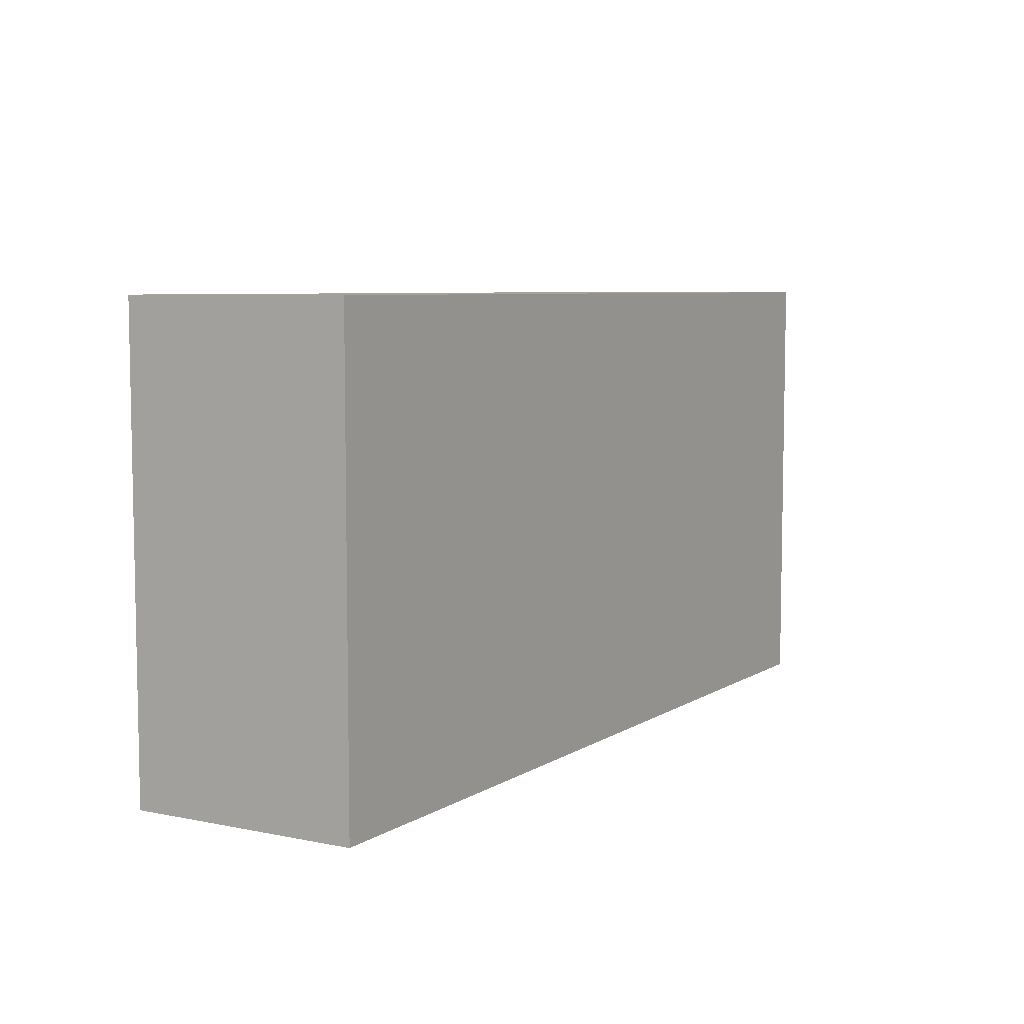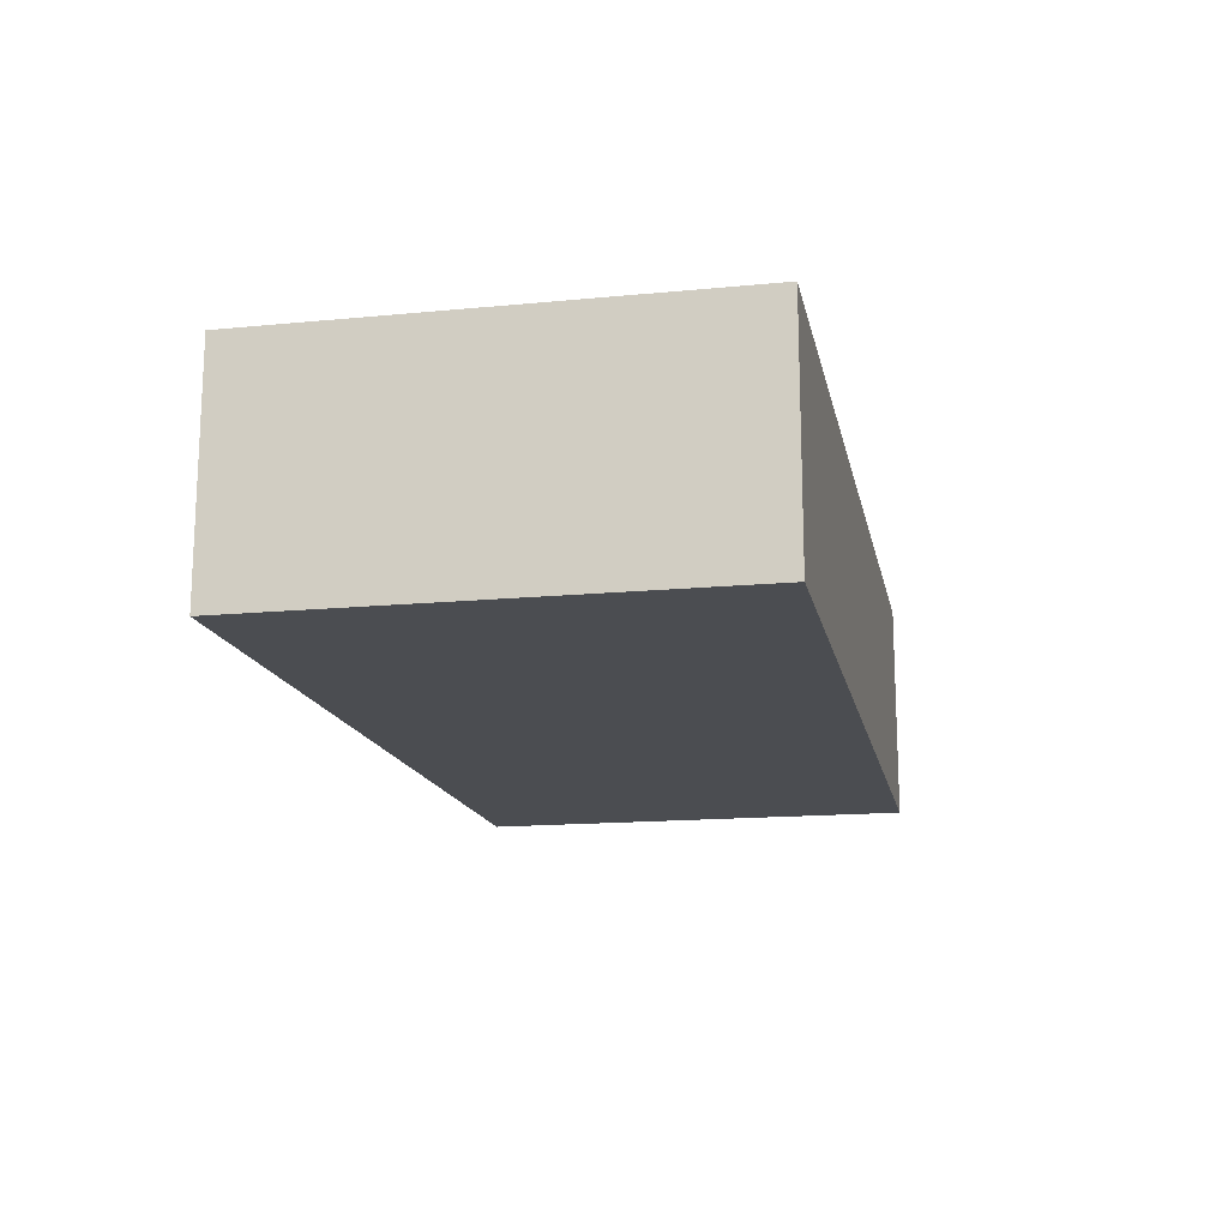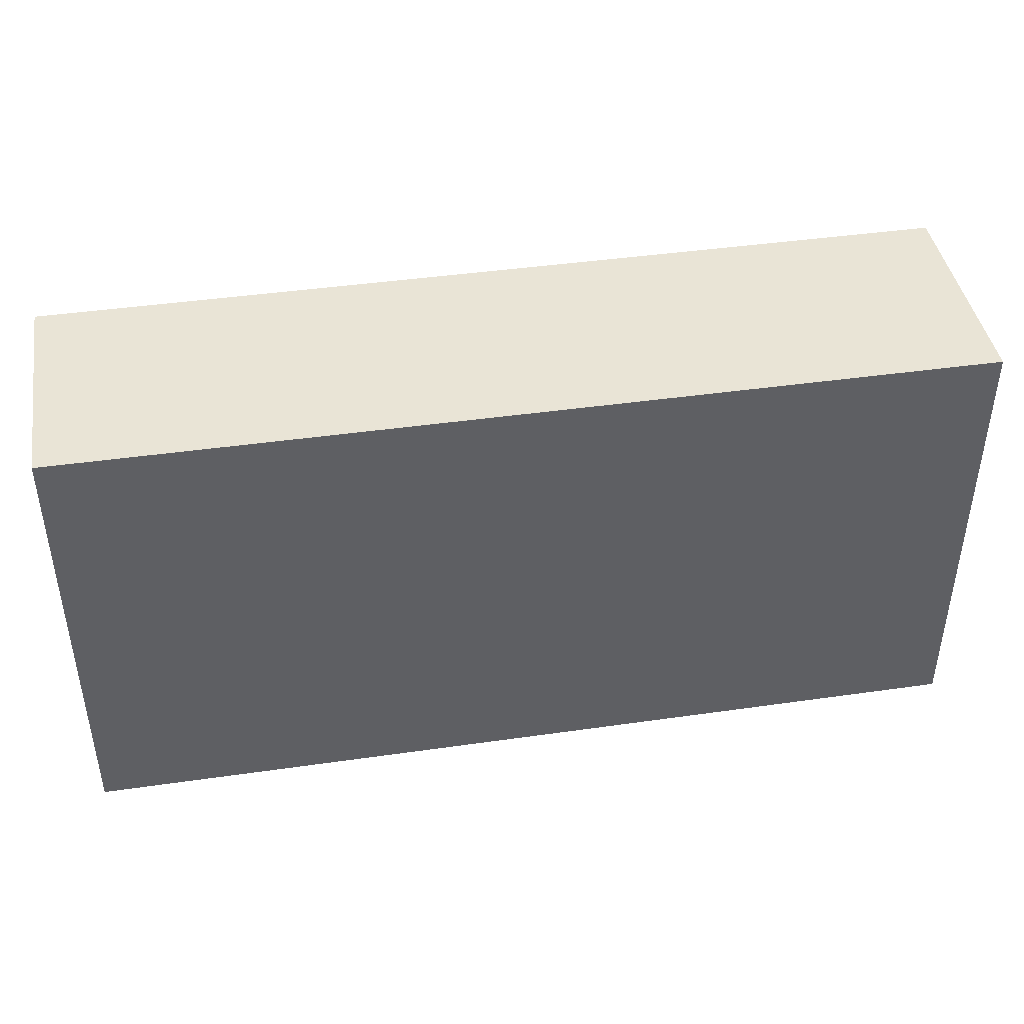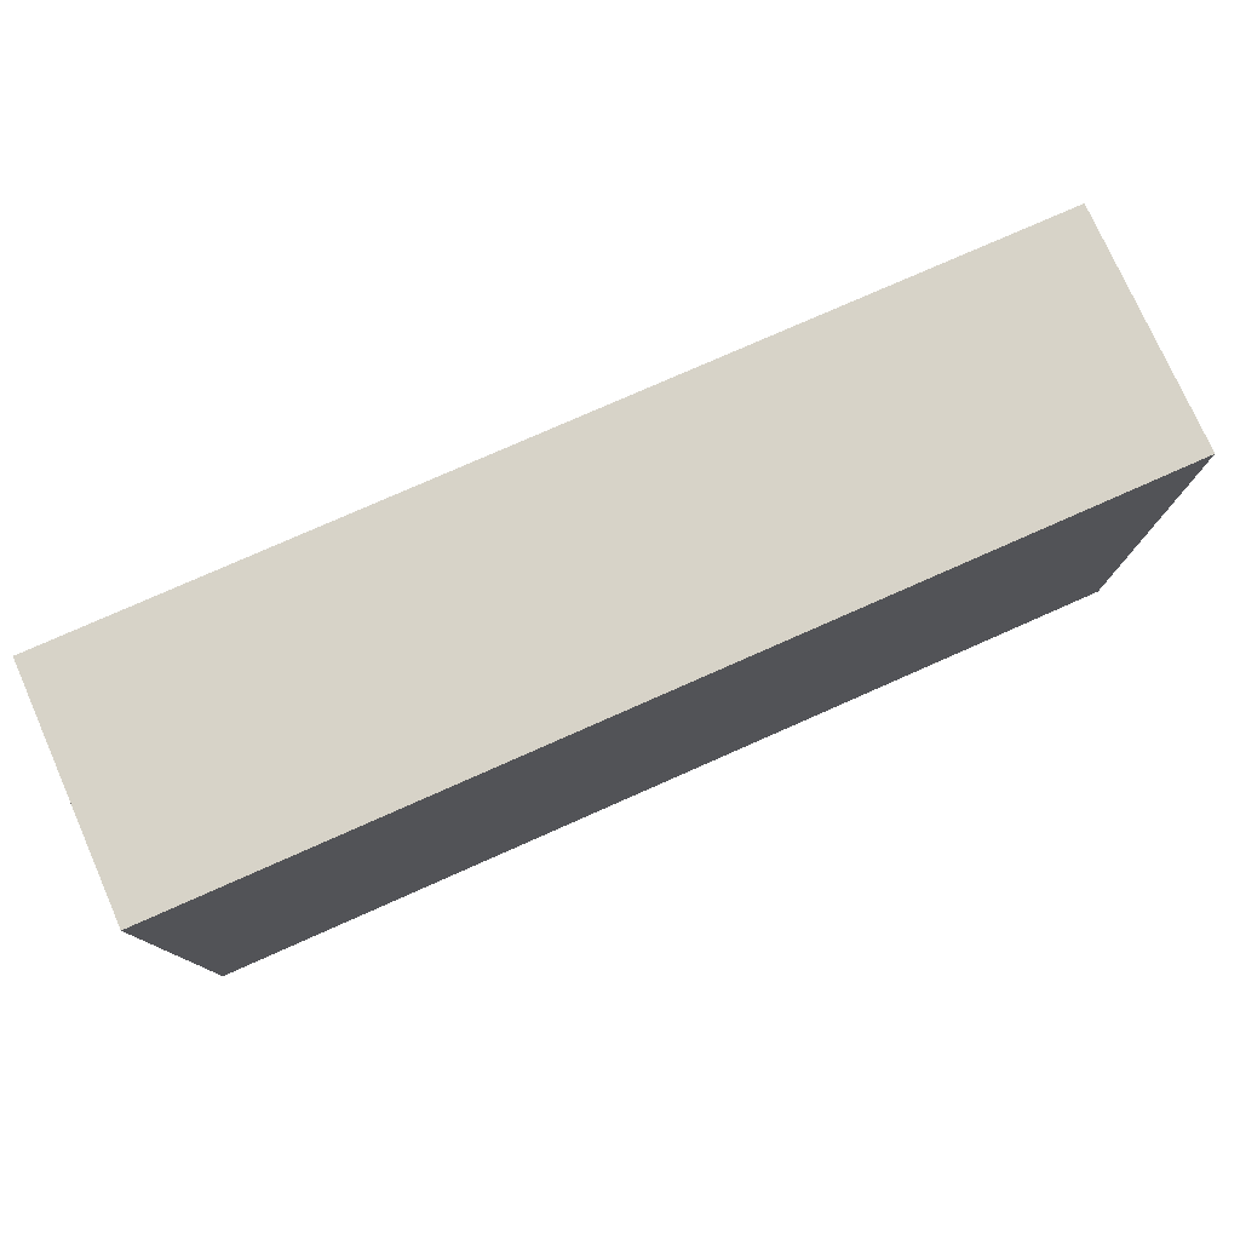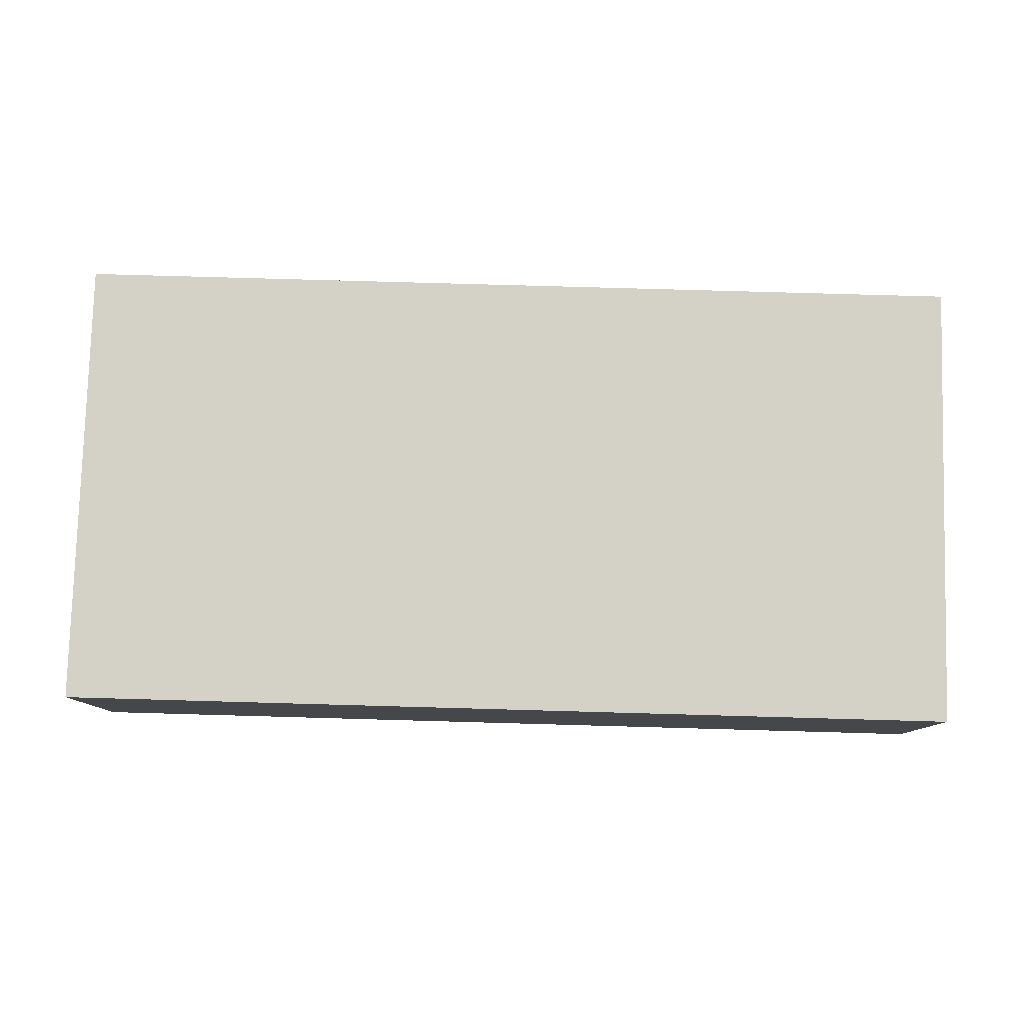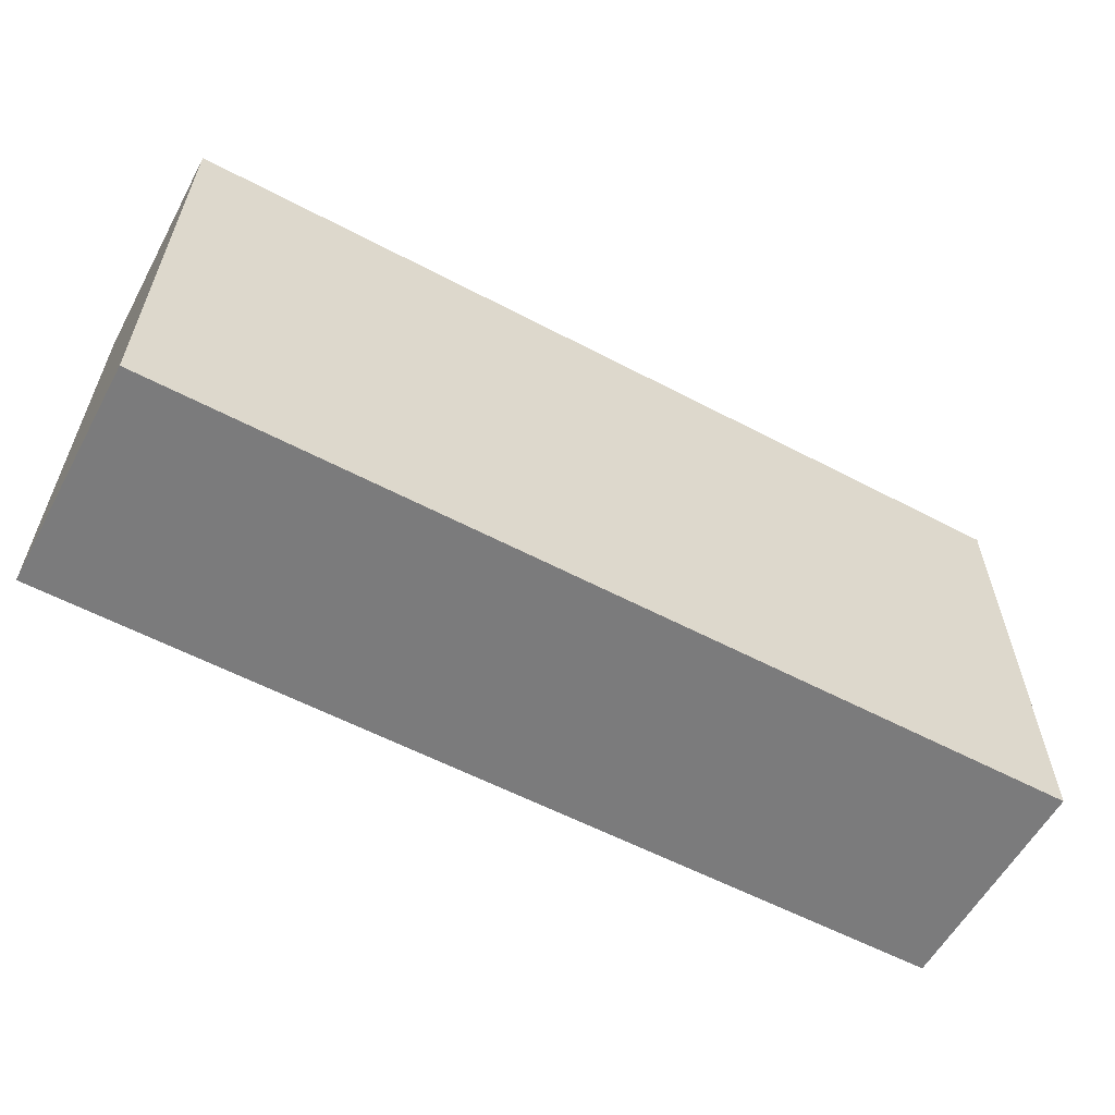
<metadata>
{"format":"obj","ext":"obj","renderer":"f3d","projection":"perspective","resolution":1024,"background":"white","views":[{"elev":6.7,"azim":-59.3,"up":"+Z"},{"elev":-15.6,"azim":101.4,"up":"+Y"},{"elev":42.7,"azim":170.3,"up":"+Z"},{"elev":77.1,"azim":156.1,"up":"+Z"},{"elev":79.8,"azim":-178.4,"up":"+Y"},{"elev":-58.5,"azim":151.5,"up":"+Z"}]}
</metadata>
<code>
o Block_8x4x2_Cube.229
v -0.5 -0.5 0.5
v -0.5 0.5 0.5
v -0.5 -0.5 -0.5
v -0.5 0.5 -0.5
v 0.5 -0.5 0.5
v 0.5 0.5 0.5
v 0.5 -0.5 -0.5
v 0.5 -0.5 0.5
v 0.5 0.5 0.5
v 0.5 -0.5 -0.5
v 1.5 -0.5 0.5
v 1.5 0.5 0.5
v 1.5 -0.5 -0.5
v 1.5 -0.5 0.5
v 1.5 0.5 0.5
v 1.5 -0.5 -0.5
v 2.5 -0.5 0.5
v 2.5 0.5 0.5
v 2.5 -0.5 -0.5
v 2.5 -0.5 0.5
v 2.5 0.5 0.5
v 2.5 -0.5 -0.5
v 3.5 -0.5 0.5
v 3.5 0.5 0.5
v 3.5 -0.5 -0.5
v 3.5 -0.5 0.5
v 3.5 0.5 0.5
v 3.5 -0.5 -0.5
v 4.5 -0.5 0.5
v 4.5 0.5 0.5
v 4.5 -0.5 -0.5
v 4.5 -0.5 0.5
v 4.5 0.5 0.5
v 4.5 -0.5 -0.5
v 5.5 -0.5 0.5
v 5.5 0.5 0.5
v 5.5 -0.5 -0.5
v 5.5 -0.5 0.5
v 5.5 0.5 0.5
v 5.5 -0.5 -0.5
v 6.5 -0.5 0.5
v 6.5 0.5 0.5
v 6.5 -0.5 -0.5
v 6.5 -0.5 0.5
v 6.5 0.5 0.5
v 6.5 -0.5 -0.5
v 7.5 -0.5 0.5
v 7.5 0.5 0.5
v 7.5 -0.5 -0.5
v 7.5 0.5 -0.5
v -0.5 -0.5 -0.5
v -0.5 0.5 -0.5
v -0.5 -0.5 -1.5
v -0.5 0.5 -1.5
v 0.5 -0.5 -0.5
v 0.5 -0.5 -1.5
v 0.5 -0.5 -0.5
v 0.5 -0.5 -1.5
v 1.5 -0.5 -0.5
v 1.5 -0.5 -1.5
v 1.5 -0.5 -0.5
v 1.5 -0.5 -1.5
v 2.5 -0.5 -0.5
v 2.5 -0.5 -1.5
v 2.5 -0.5 -0.5
v 2.5 -0.5 -1.5
v 3.5 -0.5 -0.5
v 3.5 -0.5 -1.5
v 3.5 -0.5 -0.5
v 3.5 -0.5 -1.5
v 4.5 -0.5 -0.5
v 4.5 -0.5 -1.5
v 4.5 -0.5 -0.5
v 4.5 -0.5 -1.5
v 5.5 -0.5 -0.5
v 5.5 -0.5 -1.5
v 5.5 -0.5 -0.5
v 5.5 -0.5 -1.5
v 6.5 -0.5 -0.5
v 6.5 -0.5 -1.5
v 6.5 -0.5 -0.5
v 6.5 -0.5 -1.5
v 7.5 -0.5 -0.5
v 7.5 0.5 -0.5
v 7.5 -0.5 -1.5
v 7.5 0.5 -1.5
v -0.5 -0.5 -1.5
v -0.5 0.5 -1.5
v -0.5 -0.5 -2.5
v -0.5 0.5 -2.5
v 0.5 -0.5 -1.5
v 0.5 -0.5 -2.5
v 0.5 -0.5 -1.5
v 0.5 -0.5 -2.5
v 1.5 -0.5 -1.5
v 1.5 -0.5 -2.5
v 1.5 -0.5 -1.5
v 1.5 -0.5 -2.5
v 2.5 -0.5 -1.5
v 2.5 -0.5 -2.5
v 2.5 -0.5 -1.5
v 2.5 -0.5 -2.5
v 3.5 -0.5 -1.5
v 3.5 -0.5 -2.5
v 3.5 -0.5 -1.5
v 3.5 -0.5 -2.5
v 4.5 -0.5 -1.5
v 4.5 -0.5 -2.5
v 4.5 -0.5 -1.5
v 4.5 -0.5 -2.5
v 5.5 -0.5 -1.5
v 5.5 -0.5 -2.5
v 5.5 -0.5 -1.5
v 5.5 -0.5 -2.5
v 6.5 -0.5 -1.5
v 6.5 -0.5 -2.5
v 6.5 -0.5 -1.5
v 6.5 -0.5 -2.5
v 7.5 -0.5 -1.5
v 7.5 0.5 -1.5
v 7.5 -0.5 -2.5
v 7.5 0.5 -2.5
v -0.5 -0.5 -2.5
v -0.5 0.5 -2.5
v -0.5 -0.5 -3.5
v -0.5 0.5 -3.5
v 0.5 -0.5 -2.5
v 0.5 -0.5 -3.5
v 0.5 0.5 -3.5
v 0.5 -0.5 -2.5
v 0.5 -0.5 -3.5
v 0.5 0.5 -3.5
v 1.5 -0.5 -2.5
v 1.5 -0.5 -3.5
v 1.5 0.5 -3.5
v 1.5 -0.5 -2.5
v 1.5 -0.5 -3.5
v 1.5 0.5 -3.5
v 2.5 -0.5 -2.5
v 2.5 -0.5 -3.5
v 2.5 0.5 -3.5
v 2.5 -0.5 -2.5
v 2.5 -0.5 -3.5
v 2.5 0.5 -3.5
v 3.5 -0.5 -2.5
v 3.5 -0.5 -3.5
v 3.5 0.5 -3.5
v 3.5 -0.5 -2.5
v 3.5 -0.5 -3.5
v 3.5 0.5 -3.5
v 4.5 -0.5 -2.5
v 4.5 -0.5 -3.5
v 4.5 0.5 -3.5
v 4.5 -0.5 -2.5
v 4.5 -0.5 -3.5
v 4.5 0.5 -3.5
v 5.5 -0.5 -2.5
v 5.5 -0.5 -3.5
v 5.5 0.5 -3.5
v 5.5 -0.5 -2.5
v 5.5 -0.5 -3.5
v 5.5 0.5 -3.5
v 6.5 -0.5 -2.5
v 6.5 -0.5 -3.5
v 6.5 0.5 -3.5
v 6.5 -0.5 -2.5
v 6.5 -0.5 -3.5
v 6.5 0.5 -3.5
v 7.5 -0.5 -2.5
v 7.5 0.5 -2.5
v 7.5 -0.5 -3.5
v 7.5 0.5 -3.5
v -0.5 0.5 0.5
v -0.5 1.5 0.5
v -0.5 0.5 -0.5
v -0.5 1.5 -0.5
v 0.5 0.5 0.5
v 0.5 1.5 0.5
v 0.5 1.5 -0.5
v 0.5 0.5 0.5
v 0.5 1.5 0.5
v 0.5 1.5 -0.5
v 1.5 0.5 0.5
v 1.5 1.5 0.5
v 1.5 1.5 -0.5
v 1.5 0.5 0.5
v 1.5 1.5 0.5
v 1.5 1.5 -0.5
v 2.5 0.5 0.5
v 2.5 1.5 0.5
v 2.5 1.5 -0.5
v 2.5 0.5 0.5
v 2.5 1.5 0.5
v 2.5 1.5 -0.5
v 3.5 0.5 0.5
v 3.5 1.5 0.5
v 3.5 1.5 -0.5
v 3.5 0.5 0.5
v 3.5 1.5 0.5
v 3.5 1.5 -0.5
v 4.5 0.5 0.5
v 4.5 1.5 0.5
v 4.5 1.5 -0.5
v 4.5 0.5 0.5
v 4.5 1.5 0.5
v 4.5 1.5 -0.5
v 5.5 0.5 0.5
v 5.5 1.5 0.5
v 5.5 1.5 -0.5
v 5.5 0.5 0.5
v 5.5 1.5 0.5
v 5.5 1.5 -0.5
v 6.5 0.5 0.5
v 6.5 1.5 0.5
v 6.5 1.5 -0.5
v 6.5 0.5 0.5
v 6.5 1.5 0.5
v 6.5 1.5 -0.5
v 7.5 0.5 0.5
v 7.5 1.5 0.5
v 7.5 0.5 -0.5
v 7.5 1.5 -0.5
v -0.5 0.5 -0.5
v -0.5 1.5 -0.5
v -0.5 0.5 -1.5
v -0.5 1.5 -1.5
v 0.5 1.5 -0.5
v 0.5 1.5 -1.5
v 0.5 1.5 -0.5
v 0.5 1.5 -1.5
v 1.5 1.5 -0.5
v 1.5 1.5 -1.5
v 1.5 1.5 -0.5
v 1.5 1.5 -1.5
v 2.5 1.5 -0.5
v 2.5 1.5 -1.5
v 2.5 1.5 -0.5
v 2.5 1.5 -1.5
v 3.5 1.5 -0.5
v 3.5 1.5 -1.5
v 3.5 1.5 -0.5
v 3.5 1.5 -1.5
v 4.5 1.5 -0.5
v 4.5 1.5 -1.5
v 4.5 1.5 -0.5
v 4.5 1.5 -1.5
v 5.5 1.5 -0.5
v 5.5 1.5 -1.5
v 5.5 1.5 -0.5
v 5.5 1.5 -1.5
v 6.5 1.5 -0.5
v 6.5 1.5 -1.5
v 6.5 1.5 -0.5
v 6.5 1.5 -1.5
v 7.5 0.5 -0.5
v 7.5 1.5 -0.5
v 7.5 0.5 -1.5
v 7.5 1.5 -1.5
v -0.5 0.5 -1.5
v -0.5 1.5 -1.5
v -0.5 0.5 -2.5
v -0.5 1.5 -2.5
v 0.5 1.5 -1.5
v 0.5 1.5 -2.5
v 0.5 1.5 -1.5
v 0.5 1.5 -2.5
v 1.5 1.5 -1.5
v 1.5 1.5 -2.5
v 1.5 1.5 -1.5
v 1.5 1.5 -2.5
v 2.5 1.5 -1.5
v 2.5 1.5 -2.5
v 2.5 1.5 -1.5
v 2.5 1.5 -2.5
v 3.5 1.5 -1.5
v 3.5 1.5 -2.5
v 3.5 1.5 -1.5
v 3.5 1.5 -2.5
v 4.5 1.5 -1.5
v 4.5 1.5 -2.5
v 4.5 1.5 -1.5
v 4.5 1.5 -2.5
v 5.5 1.5 -1.5
v 5.5 1.5 -2.5
v 5.5 1.5 -1.5
v 5.5 1.5 -2.5
v 6.5 1.5 -1.5
v 6.5 1.5 -2.5
v 6.5 1.5 -1.5
v 6.5 1.5 -2.5
v 7.5 0.5 -1.5
v 7.5 1.5 -1.5
v 7.5 0.5 -2.5
v 7.5 1.5 -2.5
v -0.5 0.5 -2.5
v -0.5 1.5 -2.5
v -0.5 0.5 -3.5
v -0.5 1.5 -3.5
v 0.5 1.5 -2.5
v 0.5 0.5 -3.5
v 0.5 1.5 -3.5
v 0.5 1.5 -2.5
v 0.5 0.5 -3.5
v 0.5 1.5 -3.5
v 1.5 1.5 -2.5
v 1.5 0.5 -3.5
v 1.5 1.5 -3.5
v 1.5 1.5 -2.5
v 1.5 0.5 -3.5
v 1.5 1.5 -3.5
v 2.5 1.5 -2.5
v 2.5 0.5 -3.5
v 2.5 1.5 -3.5
v 2.5 1.5 -2.5
v 2.5 0.5 -3.5
v 2.5 1.5 -3.5
v 3.5 1.5 -2.5
v 3.5 0.5 -3.5
v 3.5 1.5 -3.5
v 3.5 1.5 -2.5
v 3.5 0.5 -3.5
v 3.5 1.5 -3.5
v 4.5 1.5 -2.5
v 4.5 0.5 -3.5
v 4.5 1.5 -3.5
v 4.5 1.5 -2.5
v 4.5 0.5 -3.5
v 4.5 1.5 -3.5
v 5.5 1.5 -2.5
v 5.5 0.5 -3.5
v 5.5 1.5 -3.5
v 5.5 1.5 -2.5
v 5.5 0.5 -3.5
v 5.5 1.5 -3.5
v 6.5 1.5 -2.5
v 6.5 0.5 -3.5
v 6.5 1.5 -3.5
v 6.5 1.5 -2.5
v 6.5 0.5 -3.5
v 6.5 1.5 -3.5
v 7.5 0.5 -2.5
v 7.5 1.5 -2.5
v 7.5 0.5 -3.5
v 7.5 1.5 -3.5
f 1 2 4 3
f 5 6 2 1
f 3 7 5 1
f 11 12 9 8
f 10 13 11 8
f 17 18 15 14
f 16 19 17 14
f 23 24 21 20
f 22 25 23 20
f 29 30 27 26
f 28 31 29 26
f 35 36 33 32
f 34 37 35 32
f 41 42 39 38
f 40 43 41 38
f 49 50 48 47
f 47 48 45 44
f 46 49 47 44
f 51 52 54 53
f 53 56 55 51
f 58 60 59 57
f 62 64 63 61
f 66 68 67 65
f 70 72 71 69
f 74 76 75 73
f 78 80 79 77
f 85 86 84 83
f 82 85 83 81
f 87 88 90 89
f 89 92 91 87
f 94 96 95 93
f 98 100 99 97
f 102 104 103 101
f 106 108 107 105
f 110 112 111 109
f 114 116 115 113
f 121 122 120 119
f 118 121 119 117
f 123 124 126 125
f 125 126 129 128
f 125 128 127 123
f 131 132 135 134
f 131 134 133 130
f 137 138 141 140
f 137 140 139 136
f 143 144 147 146
f 143 146 145 142
f 149 150 153 152
f 149 152 151 148
f 155 156 159 158
f 155 158 157 154
f 161 162 165 164
f 161 164 163 160
f 167 168 172 171
f 171 172 170 169
f 167 171 169 166
f 173 174 176 175
f 177 178 174 173
f 179 176 174 178
f 183 184 181 180
f 185 182 181 184
f 189 190 187 186
f 191 188 187 190
f 195 196 193 192
f 197 194 193 196
f 201 202 199 198
f 203 200 199 202
f 207 208 205 204
f 209 206 205 208
f 213 214 211 210
f 215 212 211 214
f 221 222 220 219
f 219 220 217 216
f 222 218 217 220
f 223 224 226 225
f 228 226 224 227
f 232 230 229 231
f 236 234 233 235
f 240 238 237 239
f 244 242 241 243
f 248 246 245 247
f 252 250 249 251
f 257 258 256 255
f 258 254 253 256
f 259 260 262 261
f 264 262 260 263
f 268 266 265 267
f 272 270 269 271
f 276 274 273 275
f 280 278 277 279
f 284 282 281 283
f 288 286 285 287
f 293 294 292 291
f 294 290 289 292
f 295 296 298 297
f 297 298 301 300
f 301 298 296 299
f 303 304 307 306
f 307 304 302 305
f 309 310 313 312
f 313 310 308 311
f 315 316 319 318
f 319 316 314 317
f 321 322 325 324
f 325 322 320 323
f 327 328 331 330
f 331 328 326 329
f 333 334 337 336
f 337 334 332 335
f 339 340 344 343
f 343 344 342 341
f 344 340 338 342

</code>
